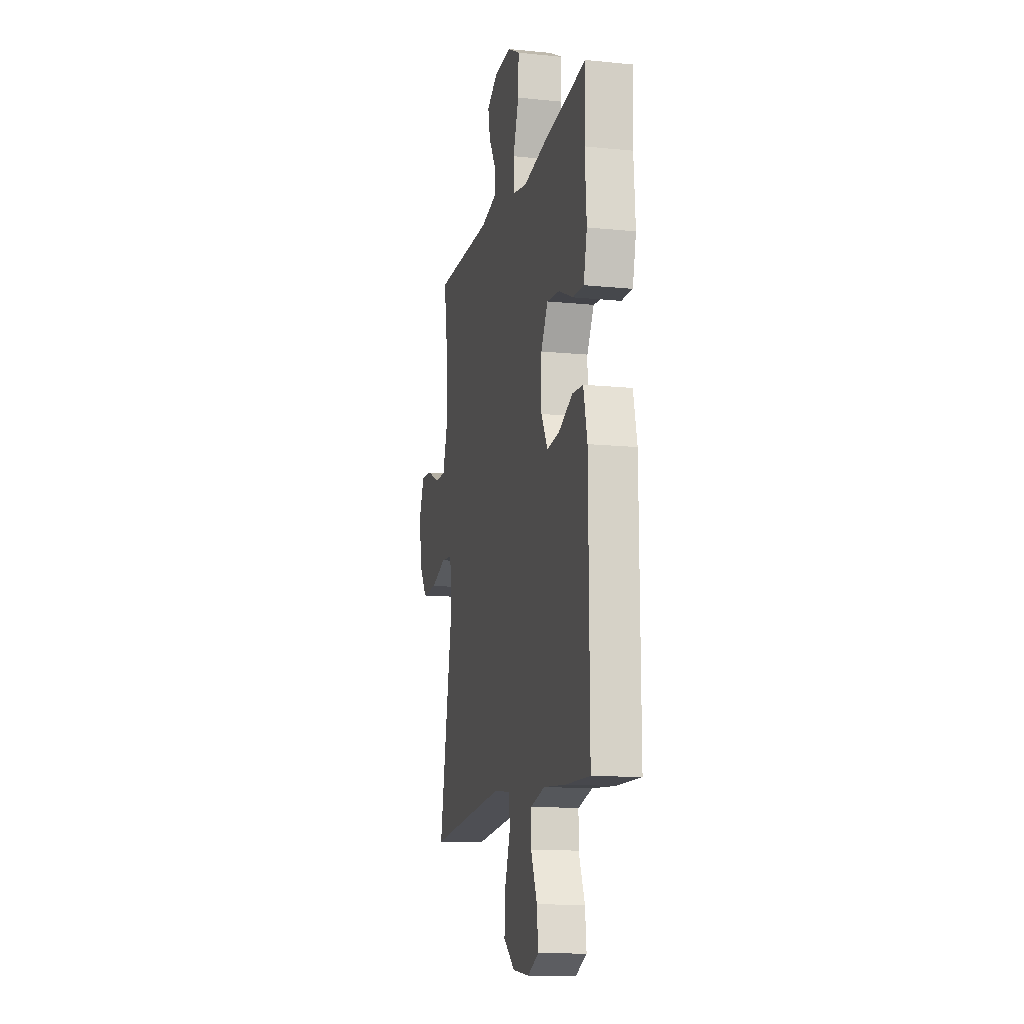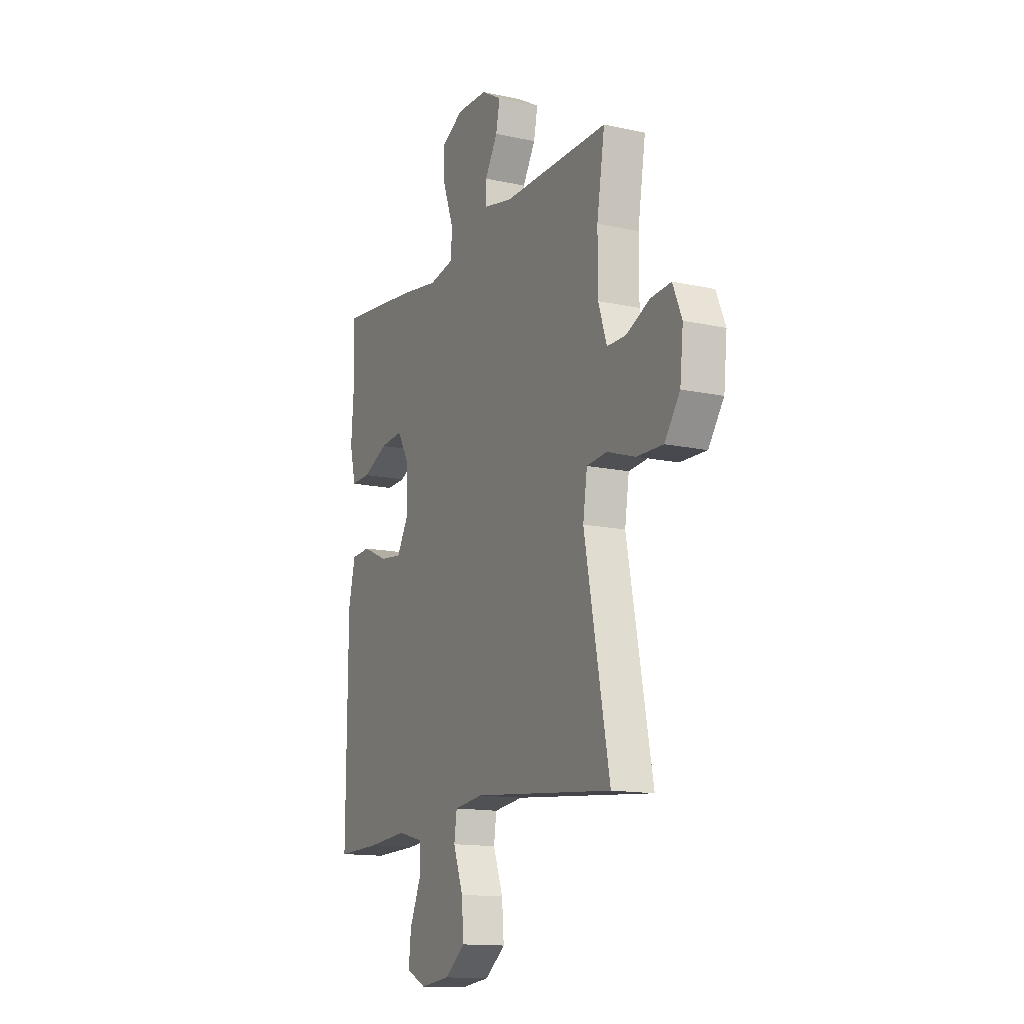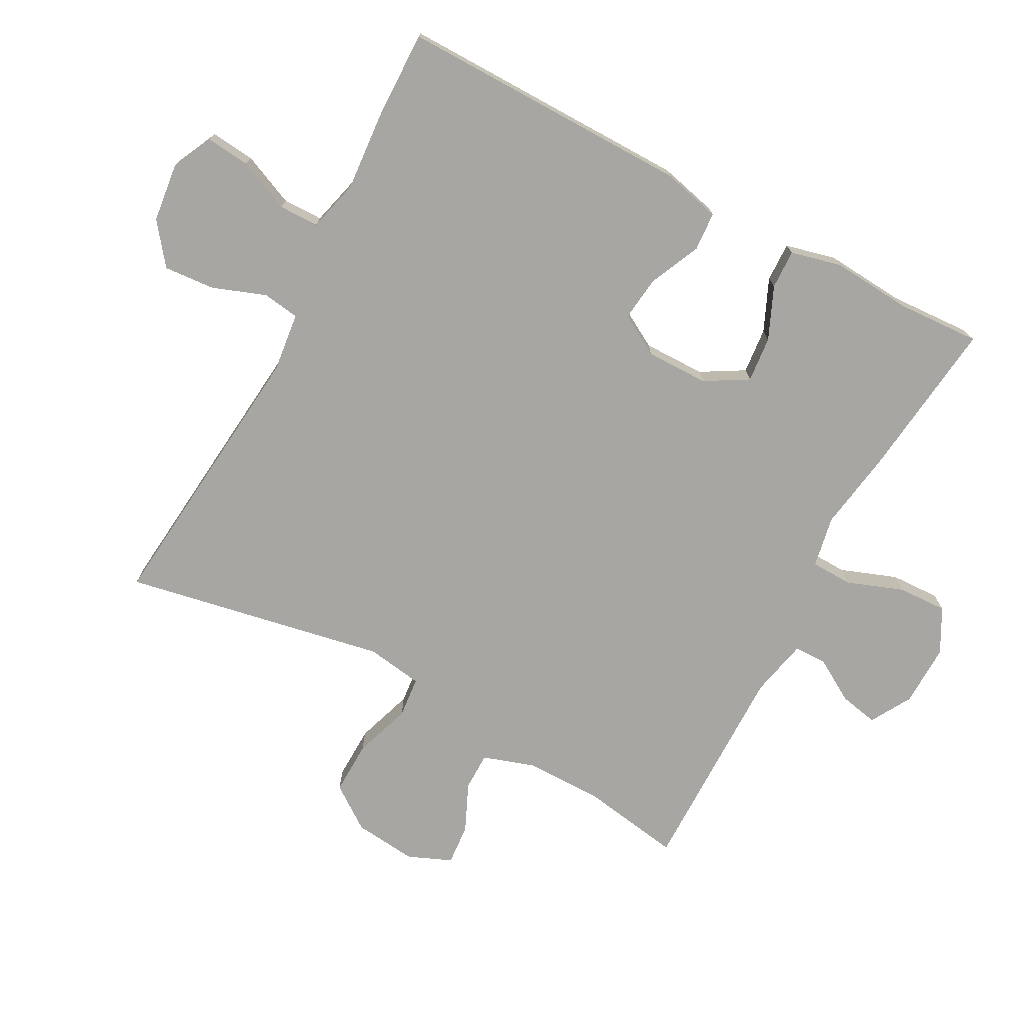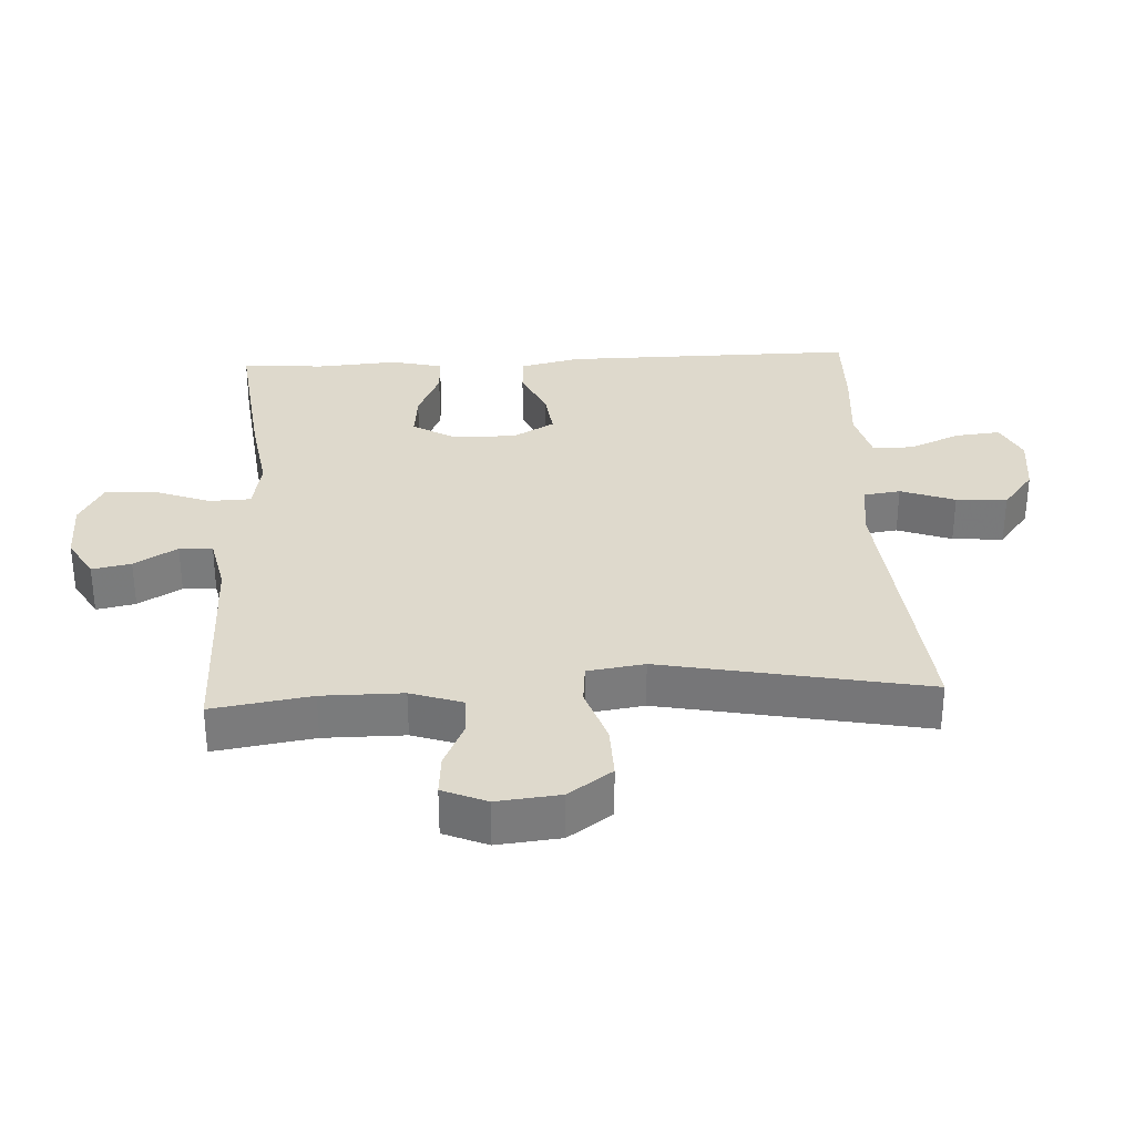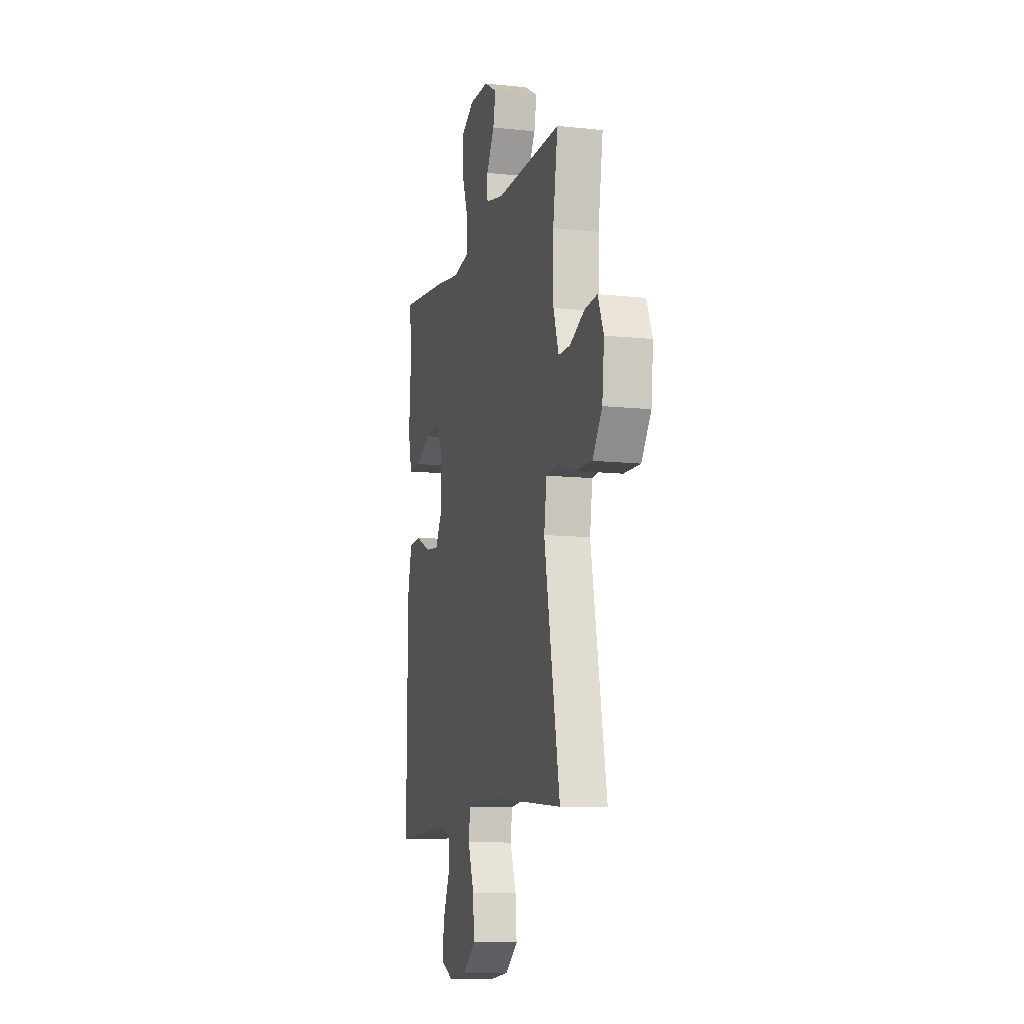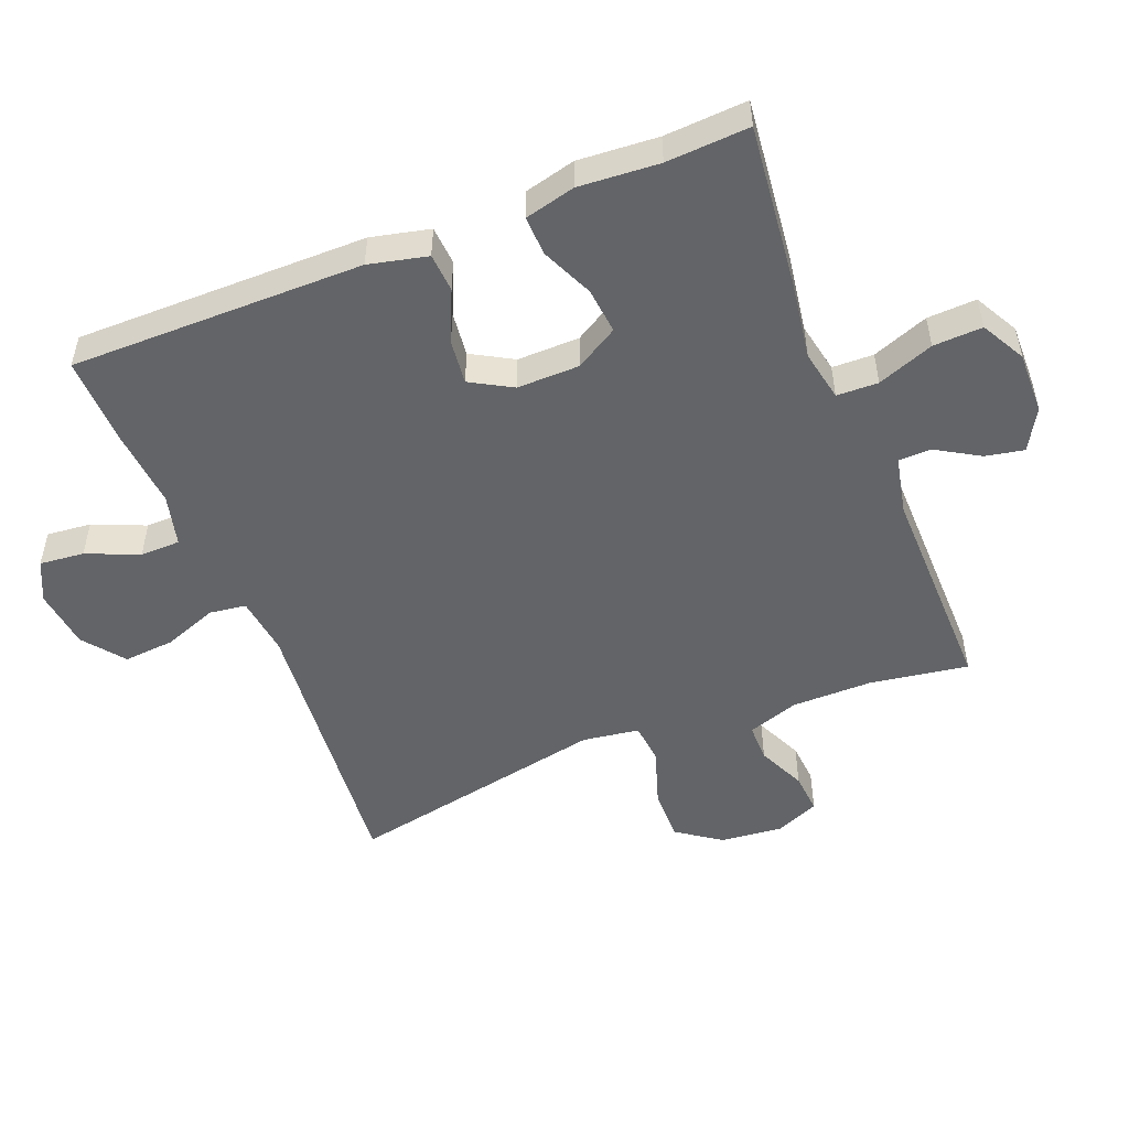
<metadata>
{"format":"obj","ext":"obj","renderer":"f3d","projection":"perspective","resolution":1024,"background":"white","views":[{"elev":-13.1,"azim":-102.9,"up":"+Z"},{"elev":-14.0,"azim":64.2,"up":"+Z"},{"elev":-74.3,"azim":-118.3,"up":"+Y"},{"elev":31.9,"azim":87.0,"up":"+Y"},{"elev":-10.7,"azim":75.0,"up":"+Z"},{"elev":-51.1,"azim":-68.1,"up":"+Y"}]}
</metadata>
<code>
v -0.5 0.07 -0.5
v -0.497 0.07 -0.054
v -0.476 0.07 0.035
v -0.417 0.07 0.039
v -0.339 0.07 0.004
v -0.271 0.07 -0.004
v -0.235 0.07 0.059
v -0.236 0.07 0.154
v -0.274 0.07 0.219
v -0.344 0.07 0.212
v -0.423 0.07 0.177
v -0.483 0.07 0.175
v -0.502 0.07 0.252
v -0.493 0.07 0.374
v -0.5 0.07 0.5
v -0.255 0.07 0.472
v -0.134 0.07 0.453
v -0.056 0.07 0.468
v -0.054 0.07 0.531
v -0.086 0.07 0.617
v -0.089 0.07 0.692
v -0.022 0.07 0.728
v 0.073 0.07 0.726
v 0.135 0.07 0.69
v 0.123 0.07 0.631
v 0.084 0.07 0.566
v 0.085 0.07 0.516
v 0.173 0.07 0.497
v 0.5 0.07 0.5
v 0.476 0.07 0.35
v 0.476 0.07 0.228
v 0.502 0.07 0.15
v 0.56 0.07 0.15
v 0.633 0.07 0.183
v 0.695 0.07 0.188
v 0.723 0.07 0.122
v 0.713 0.07 0.026
v 0.666 0.07 -0.04
v 0.585 0.07 -0.038
v 0.498 0.07 -0.009
v 0.436 0.07 -0.015
v 0.423 0.07 -0.101
v 0.5 0.07 -0.5
v 0.07 0.07 -0.459
v -0.02 0.07 -0.47
v -0.028 0.07 -0.526
v 0.002 0.07 -0.608
v 0.008 0.07 -0.685
v -0.054 0.07 -0.733
v -0.145 0.07 -0.744
v -0.206 0.07 -0.715
v -0.199 0.07 -0.647
v -0.165 0.07 -0.568
v -0.166 0.07 -0.507
v -0.244 0.07 -0.487
v -0.366 0.07 -0.497
v -0.5 0 -0.5
v -0.497 0 -0.054
v -0.476 0 0.035
v -0.417 0 0.039
v -0.339 0 0.004
v -0.271 0 -0.004
v -0.235 0 0.059
v -0.236 0 0.154
v -0.274 0 0.219
v -0.344 0 0.212
v -0.423 0 0.177
v -0.483 0 0.175
v -0.502 0 0.252
v -0.493 0 0.374
v -0.5 0 0.5
v -0.255 0 0.472
v -0.134 0 0.453
v -0.056 0 0.468
v -0.054 0 0.531
v -0.086 0 0.617
v -0.089 0 0.692
v -0.022 0 0.728
v 0.073 0 0.726
v 0.135 0 0.69
v 0.123 0 0.631
v 0.084 0 0.566
v 0.085 0 0.516
v 0.173 0 0.497
v 0.5 0 0.5
v 0.476 0 0.35
v 0.476 0 0.228
v 0.502 0 0.15
v 0.56 0 0.15
v 0.633 0 0.183
v 0.695 0 0.188
v 0.723 0 0.122
v 0.713 0 0.026
v 0.666 0 -0.04
v 0.585 0 -0.038
v 0.498 0 -0.009
v 0.436 0 -0.015
v 0.423 0 -0.101
v 0.5 0 -0.5
v 0.07 0 -0.459
v -0.02 0 -0.47
v -0.028 0 -0.526
v 0.002 0 -0.608
v 0.008 0 -0.685
v -0.054 0 -0.733
v -0.145 0 -0.744
v -0.206 0 -0.715
v -0.199 0 -0.647
v -0.165 0 -0.568
v -0.166 0 -0.507
v -0.244 0 -0.487
v -0.366 0 -0.497
f 55 56 1 2
f 54 55 2 3
f 50 51 52 53
f 50 53 54
f 49 50 54
f 46 47 48 49
f 46 49 54
f 45 46 54 3
f 42 43 44
f 41 42 44 45
f 37 38 39 40
f 37 40 41
f 36 37 41
f 33 34 35 36
f 32 33 36 41
f 31 32 41 45
f 28 29 30
f 27 28 30 31
f 23 24 25 26
f 23 26 27
f 22 23 27
f 19 20 21 22
f 18 19 22 27
f 14 15 16 17
f 14 17 18
f 13 14 18
f 10 11 12 13
f 9 10 13 18
f 8 9 18 27
f 45 3 4 5
f 45 5 6
f 31 45 6 7
f 7 8 27 31
f 58 57 112 111
f 59 58 111 110
f 109 108 107 106
f 110 109 106
f 110 106 105
f 105 104 103 102
f 110 105 102
f 59 110 102 101
f 100 99 98
f 101 100 98 97
f 96 95 94 93
f 97 96 93
f 97 93 92
f 92 91 90 89
f 97 92 89 88
f 101 97 88 87
f 86 85 84
f 87 86 84 83
f 82 81 80 79
f 83 82 79
f 83 79 78
f 78 77 76 75
f 83 78 75 74
f 73 72 71 70
f 74 73 70
f 74 70 69
f 69 68 67 66
f 74 69 66 65
f 83 74 65 64
f 61 60 59 101
f 62 61 101
f 63 62 101 87
f 87 83 64 63
f 1 57 58 2
f 2 58 59 3
f 3 59 60 4
f 4 60 61 5
f 5 61 62 6
f 6 62 63 7
f 7 63 64 8
f 8 64 65 9
f 9 65 66 10
f 10 66 67 11
f 11 67 68 12
f 12 68 69 13
f 13 69 70 14
f 14 70 71 15
f 15 71 72 16
f 16 72 73 17
f 17 73 74 18
f 18 74 75 19
f 19 75 76 20
f 20 76 77 21
f 21 77 78 22
f 22 78 79 23
f 23 79 80 24
f 24 80 81 25
f 25 81 82 26
f 26 82 83 27
f 27 83 84 28
f 28 84 85 29
f 29 85 86 30
f 30 86 87 31
f 31 87 88 32
f 32 88 89 33
f 33 89 90 34
f 34 90 91 35
f 35 91 92 36
f 36 92 93 37
f 37 93 94 38
f 38 94 95 39
f 39 95 96 40
f 40 96 97 41
f 41 97 98 42
f 42 98 99 43
f 43 99 100 44
f 44 100 101 45
f 45 101 102 46
f 46 102 103 47
f 47 103 104 48
f 48 104 105 49
f 49 105 106 50
f 50 106 107 51
f 51 107 108 52
f 52 108 109 53
f 53 109 110 54
f 54 110 111 55
f 55 111 112 56
f 56 112 57 1

</code>
